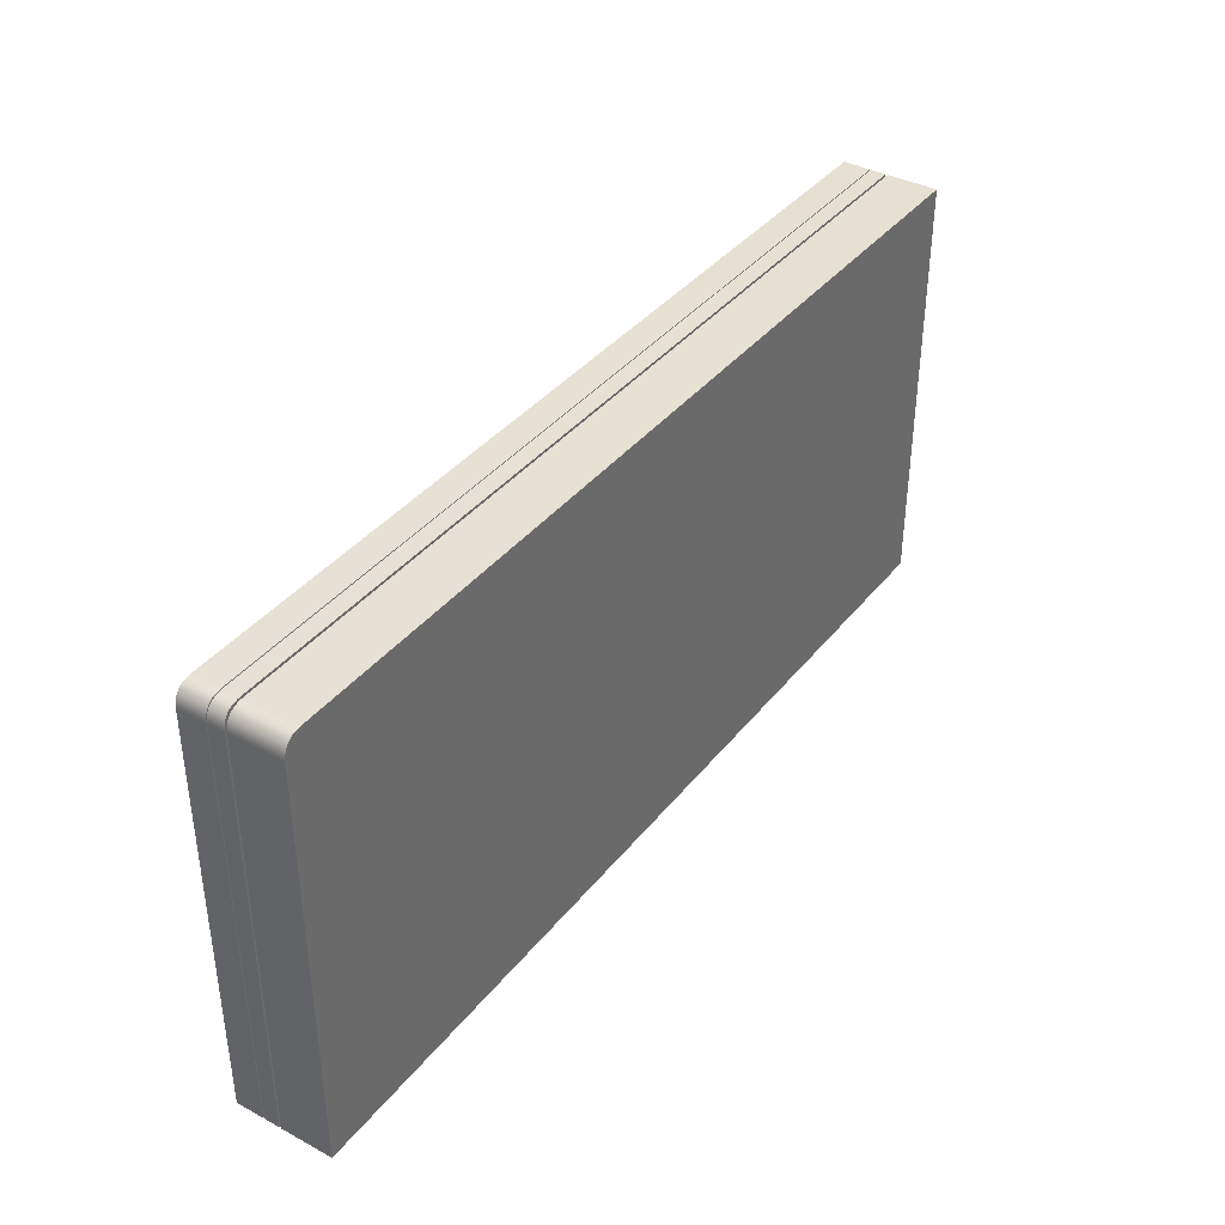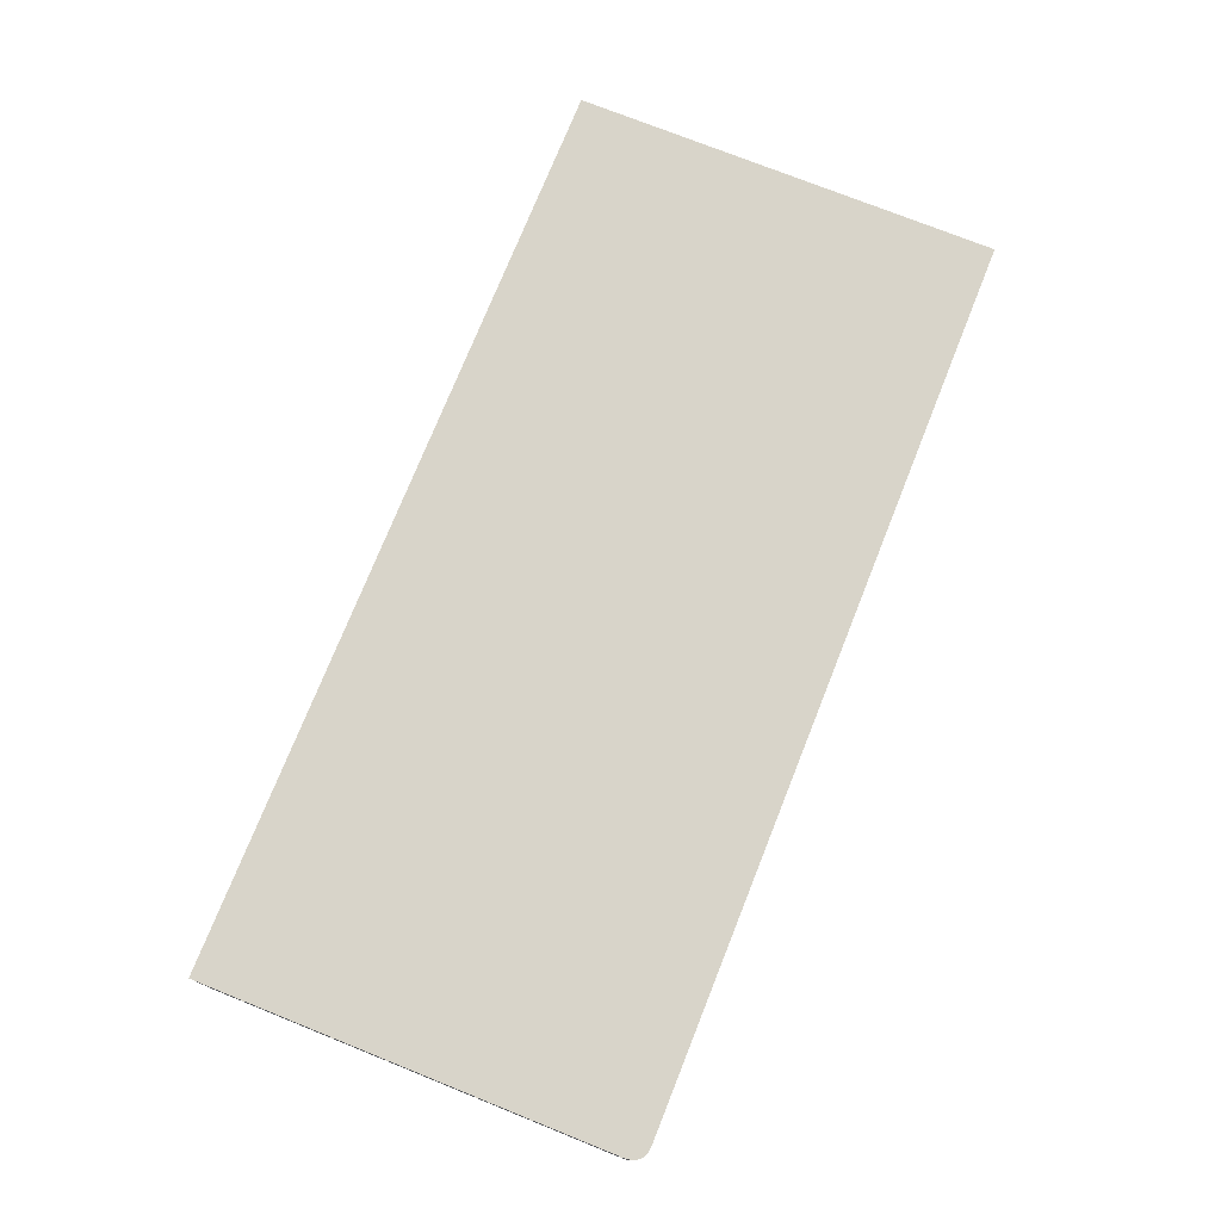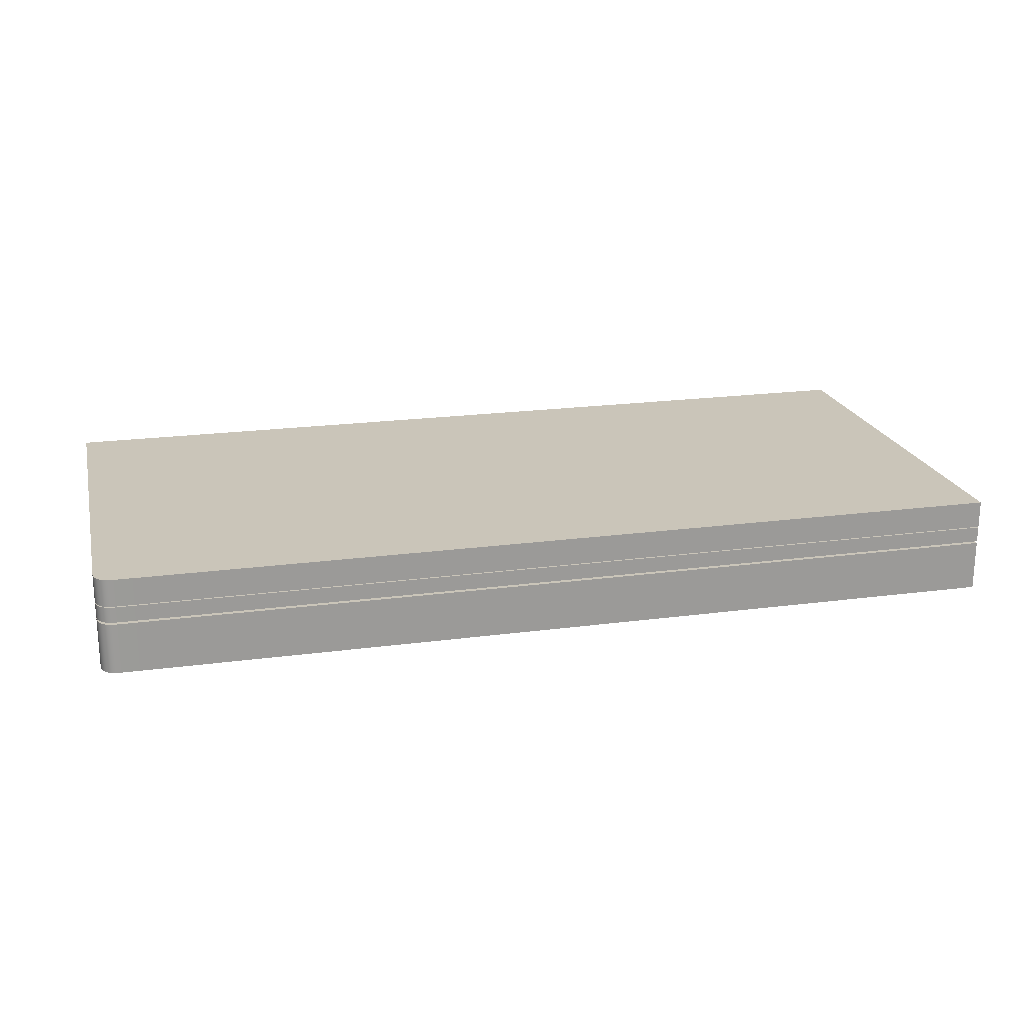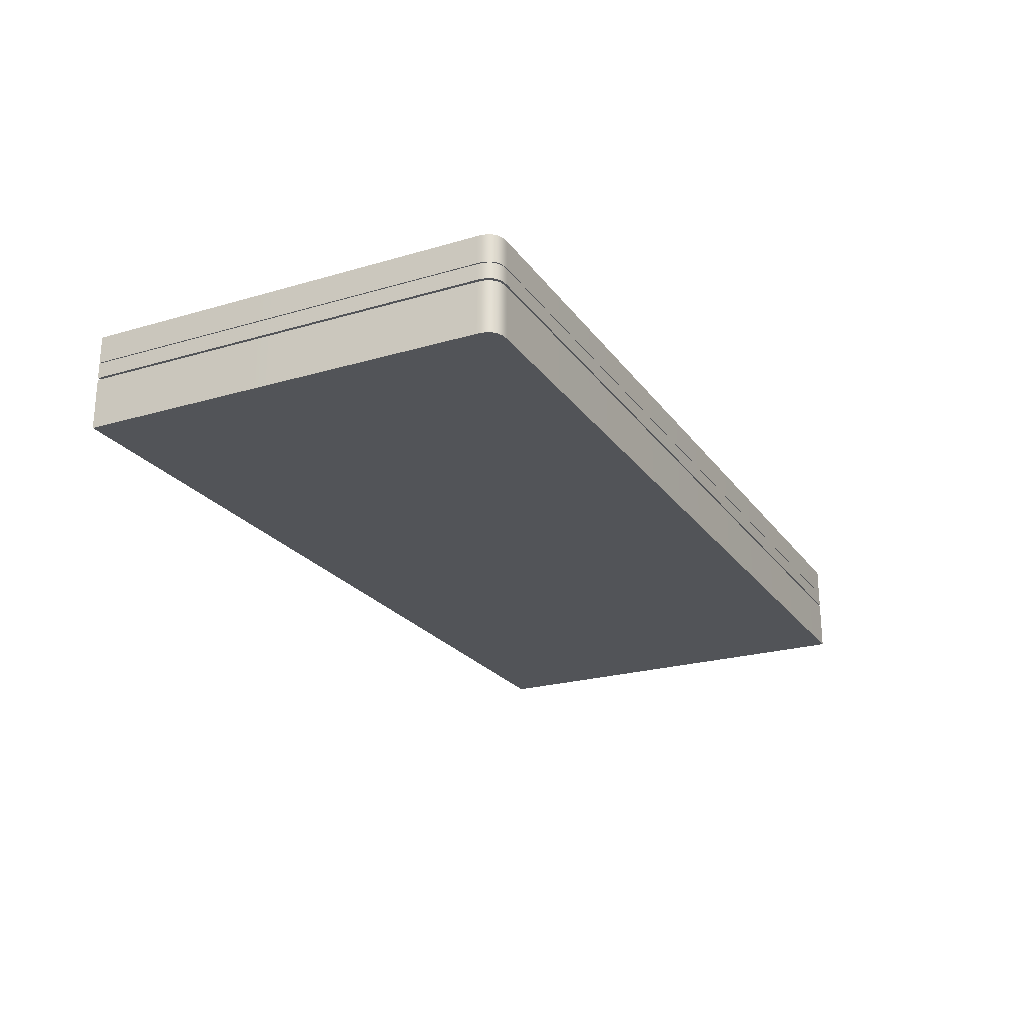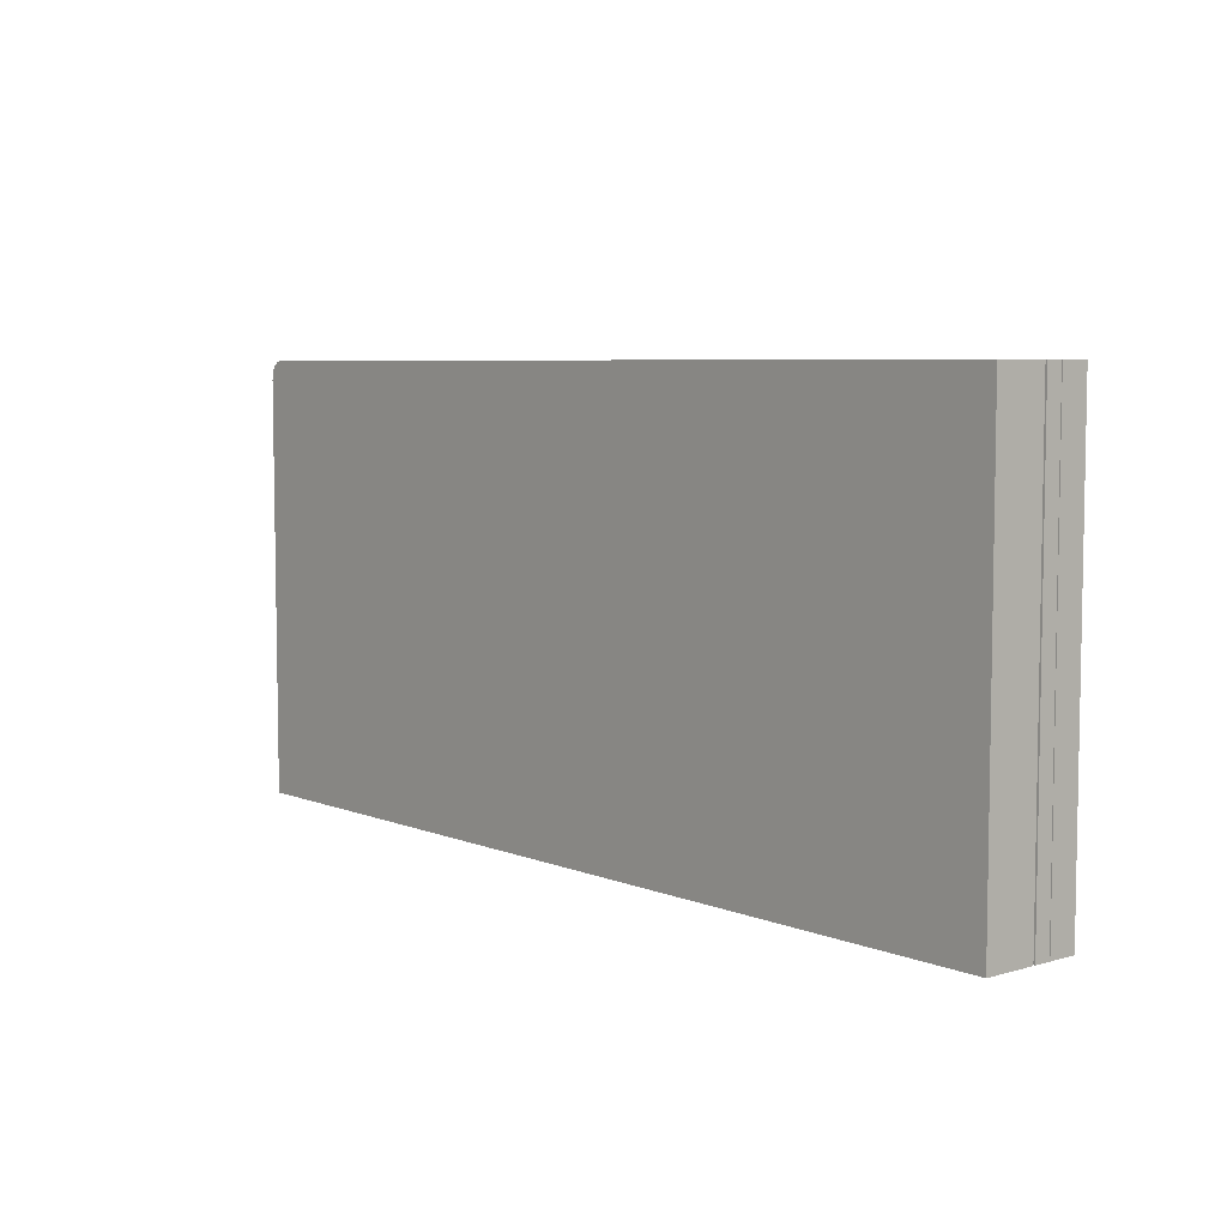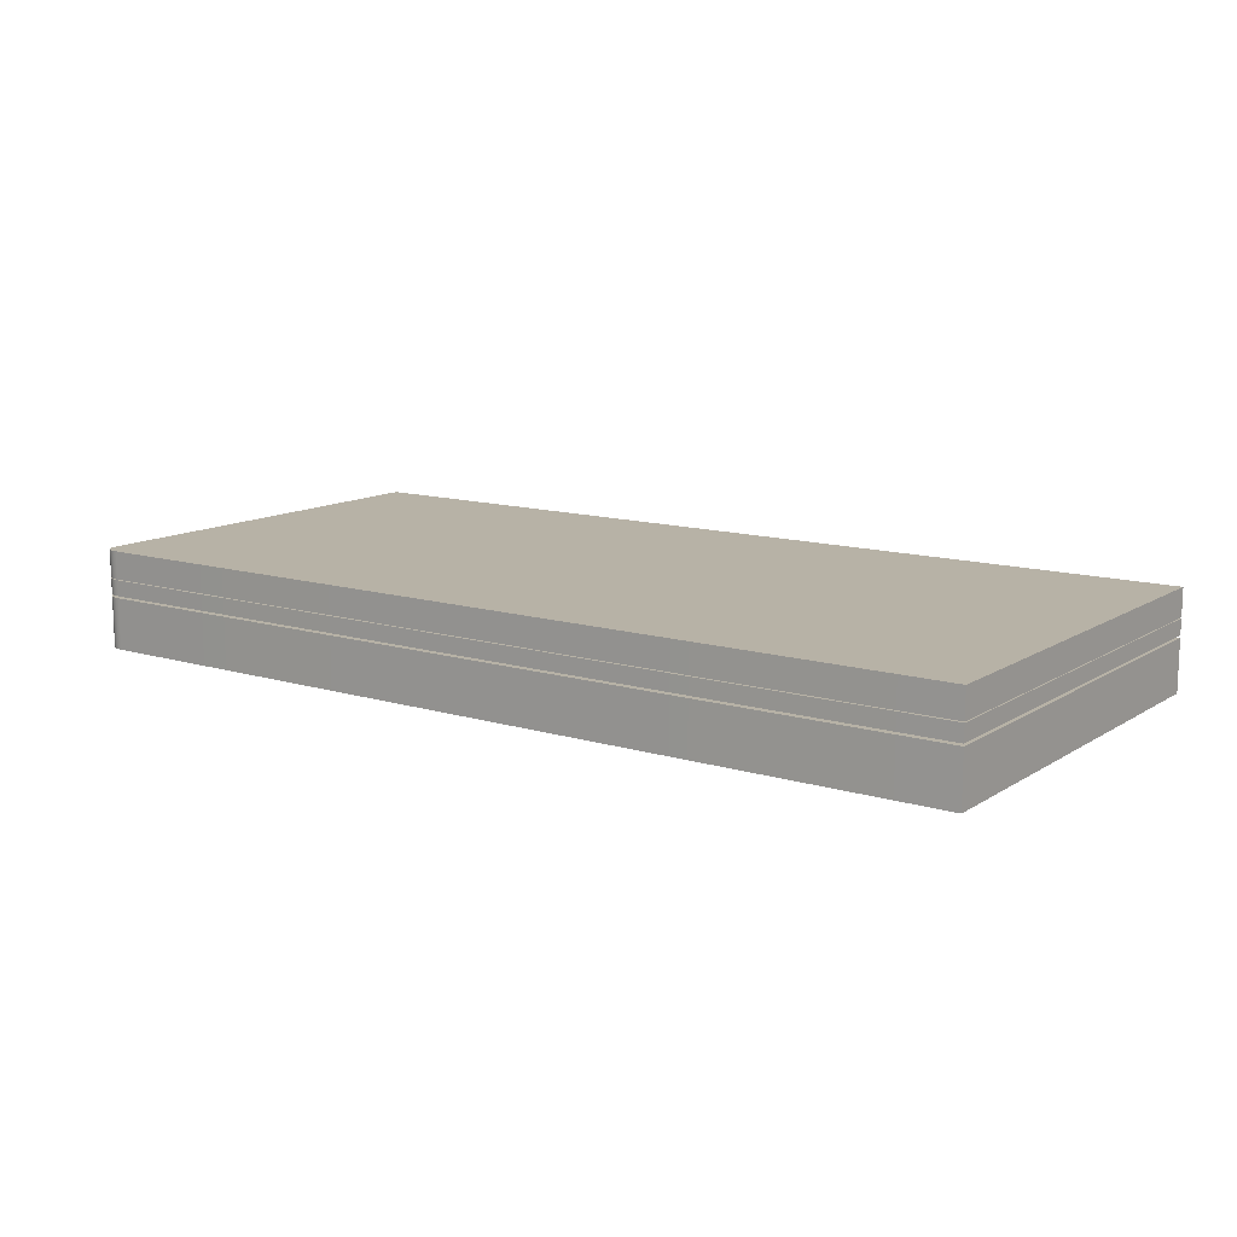
<metadata>
{"format":"obj","ext":"obj","renderer":"f3d","projection":"perspective","resolution":1024,"background":"white","views":[{"elev":38.3,"azim":-56.0,"up":"+Z"},{"elev":75.0,"azim":-68.2,"up":"+Y"},{"elev":20.6,"azim":-13.6,"up":"+Y"},{"elev":-23.2,"azim":-63.5,"up":"+Y"},{"elev":6.2,"azim":49.7,"up":"+Z"},{"elev":12.5,"azim":35.3,"up":"+Y"}]}
</metadata>
<code>
v  -116.8 40.33 49.24
v  -117.6 40.33 49.2
v  -118.3 40.33 49.08
v  -118.9 40.33 48.87
v  -119.4 40.33 48.59
v  -119.9 40.33 48.23
v  -120.2 40.33 47.78
v  -120.5 40.33 47.26
v  -120.7 40.33 46.65
v  -120.8 40.33 45.96
v  -120.9 40.33 45.19
v  -120.9 40.33 -39.87
v  69.88 40.33 -39.87
v  69.88 40.33 49.24
v  -120.9 46.05 45.19
v  -120.8 46.05 45.96
v  -120.7 46.05 46.65
v  -120.5 46.05 47.26
v  -120.2 46.05 47.78
v  -119.9 46.05 48.23
v  -119.4 46.05 48.59
v  -118.9 46.05 48.87
v  -118.3 46.05 49.08
v  -117.6 46.05 49.2
v  -116.8 46.05 49.24
v  69.88 46.05 49.24
v  69.88 46.05 -39.87
v  -120.9 46.05 -39.87
v  -116.8 36.89 49.24
v  -117.6 36.89 49.2
v  -118.3 36.89 49.08
v  -118.9 36.89 48.87
v  -119.4 36.89 48.59
v  -119.9 36.89 48.23
v  -120.2 36.89 47.78
v  -120.5 36.89 47.26
v  -120.7 36.89 46.65
v  -120.8 36.89 45.96
v  -120.9 36.89 45.19
v  -120.9 36.89 -39.87
v  69.88 36.89 -39.87
v  69.88 36.89 49.24
v  -120.9 40.15 45.19
v  -120.8 40.15 45.96
v  -120.7 40.15 46.65
v  -120.5 40.15 47.26
v  -120.2 40.15 47.78
v  -119.9 40.15 48.23
v  -119.4 40.15 48.59
v  -118.9 40.15 48.87
v  -118.3 40.15 49.08
v  -117.6 40.15 49.2
v  -116.8 40.15 49.24
v  69.88 40.15 49.24
v  69.88 40.15 -39.87
v  -120.9 40.15 -39.87
v  -116.8 25.87 49.24
v  -117.6 25.87 49.2
v  -118.3 25.87 49.08
v  -118.9 25.87 48.87
v  -119.4 25.87 48.59
v  -119.9 25.87 48.23
v  -120.2 25.87 47.78
v  -120.5 25.87 47.26
v  -120.7 25.87 46.65
v  -120.8 25.87 45.96
v  -120.9 25.87 45.19
v  -120.9 25.87 -39.87
v  69.88 25.87 -39.87
v  69.88 25.87 49.24
v  -120.9 36.46 45.19
v  -120.8 36.46 45.96
v  -120.7 36.46 46.65
v  -120.5 36.46 47.26
v  -120.2 36.46 47.78
v  -119.9 36.46 48.23
v  -119.4 36.46 48.59
v  -118.9 36.46 48.87
v  -118.3 36.46 49.08
v  -117.6 36.46 49.2
v  -116.8 36.46 49.24
v  69.88 36.46 49.24
v  69.88 36.46 -39.87
v  -120.9 36.46 -39.87
g Floor_Left
f 1 2 3 4 5 6 7 8 9 10 11 12 13 14
f 15 16 17 18 19 20 21 22 23 24 25 26 27 28
f 1 14 26 25
f 14 13 27 26
f 13 12 28 27
f 12 11 15 28
f 29 30 31 32 33 34 35 36 37 38 39 40 41 42
f 43 44 45 46 47 48 49 50 51 52 53 54 55 56
f 29 42 54 53
f 42 41 55 54
f 41 40 56 55
f 40 39 43 56
f 57 58 59 60 61 62 63 64 65 66 67 68 69 70
f 71 72 73 74 75 76 77 78 79 80 81 82 83 84
f 57 70 82 81
f 70 69 83 82
f 69 68 84 83
f 68 67 71 84
f 25 24 2 1
f 53 52 30 29
f 81 80 58 57
f 24 23 3 2
f 23 22 4 3
f 22 21 5 4
f 21 20 6 5
f 20 19 7 6
f 19 18 8 7
f 18 17 9 8
f 17 16 10 9
f 16 15 11 10
f 52 51 31 30
f 51 50 32 31
f 50 49 33 32
f 49 48 34 33
f 48 47 35 34
f 47 46 36 35
f 46 45 37 36
f 45 44 38 37
f 44 43 39 38
f 80 79 59 58
f 79 78 60 59
f 78 77 61 60
f 77 76 62 61
f 76 75 63 62
f 75 74 64 63
f 74 73 65 64
f 73 72 66 65
f 72 71 67 66

</code>
